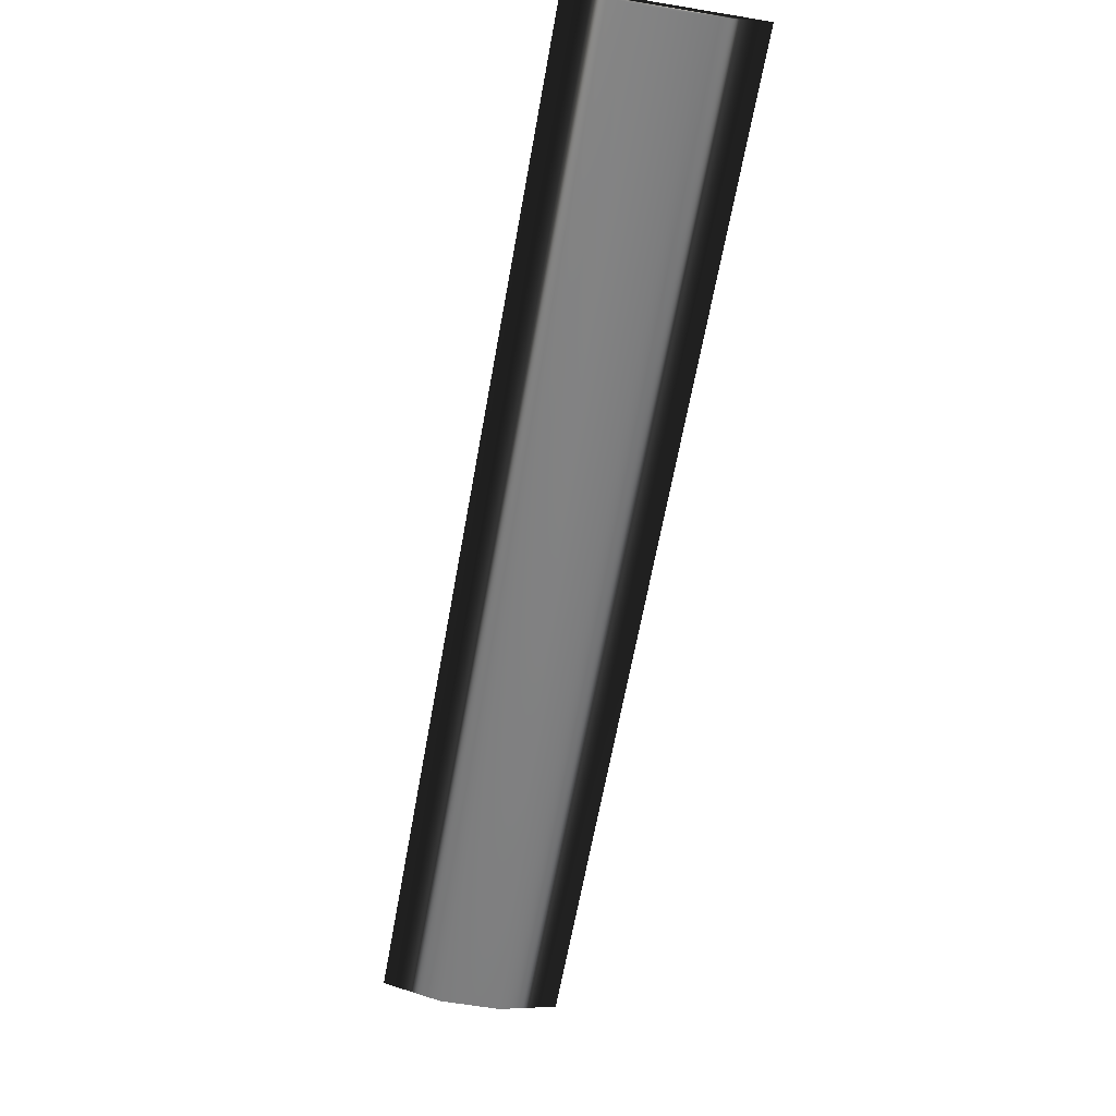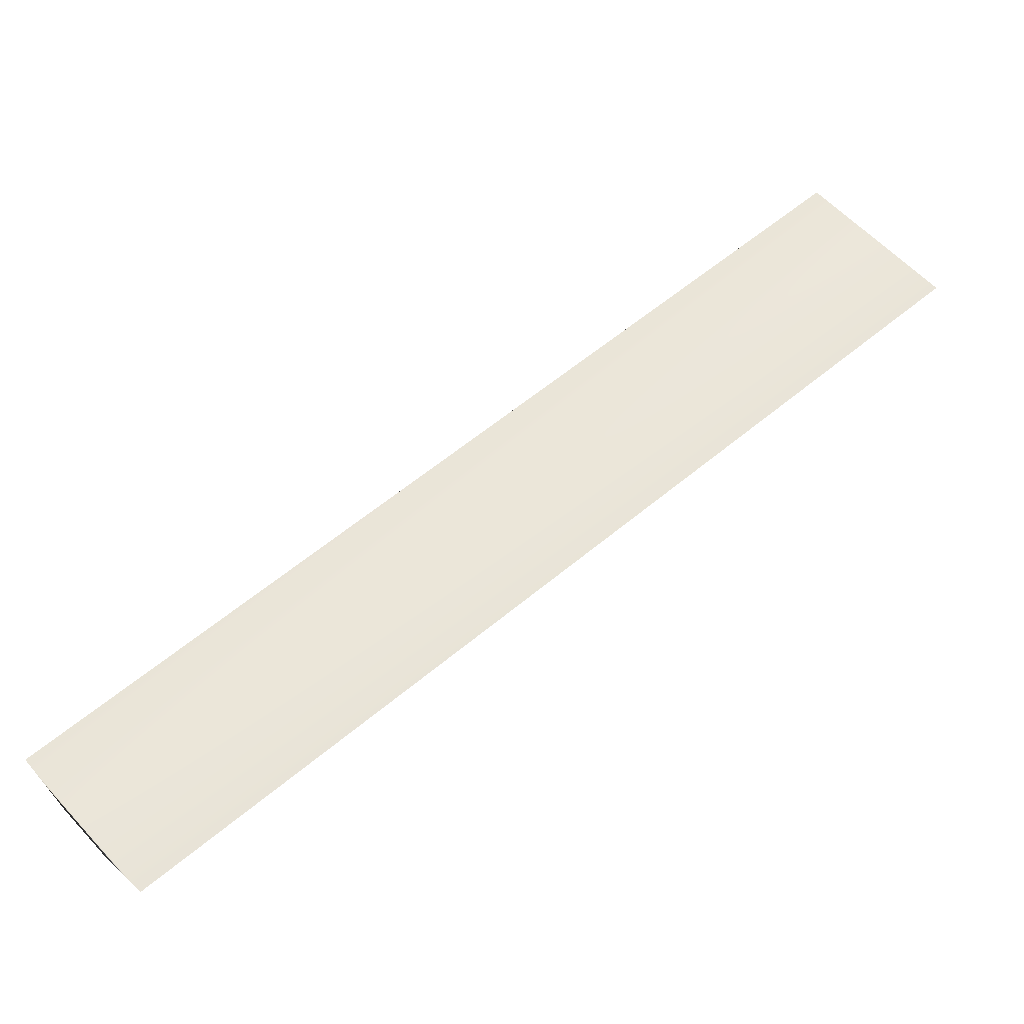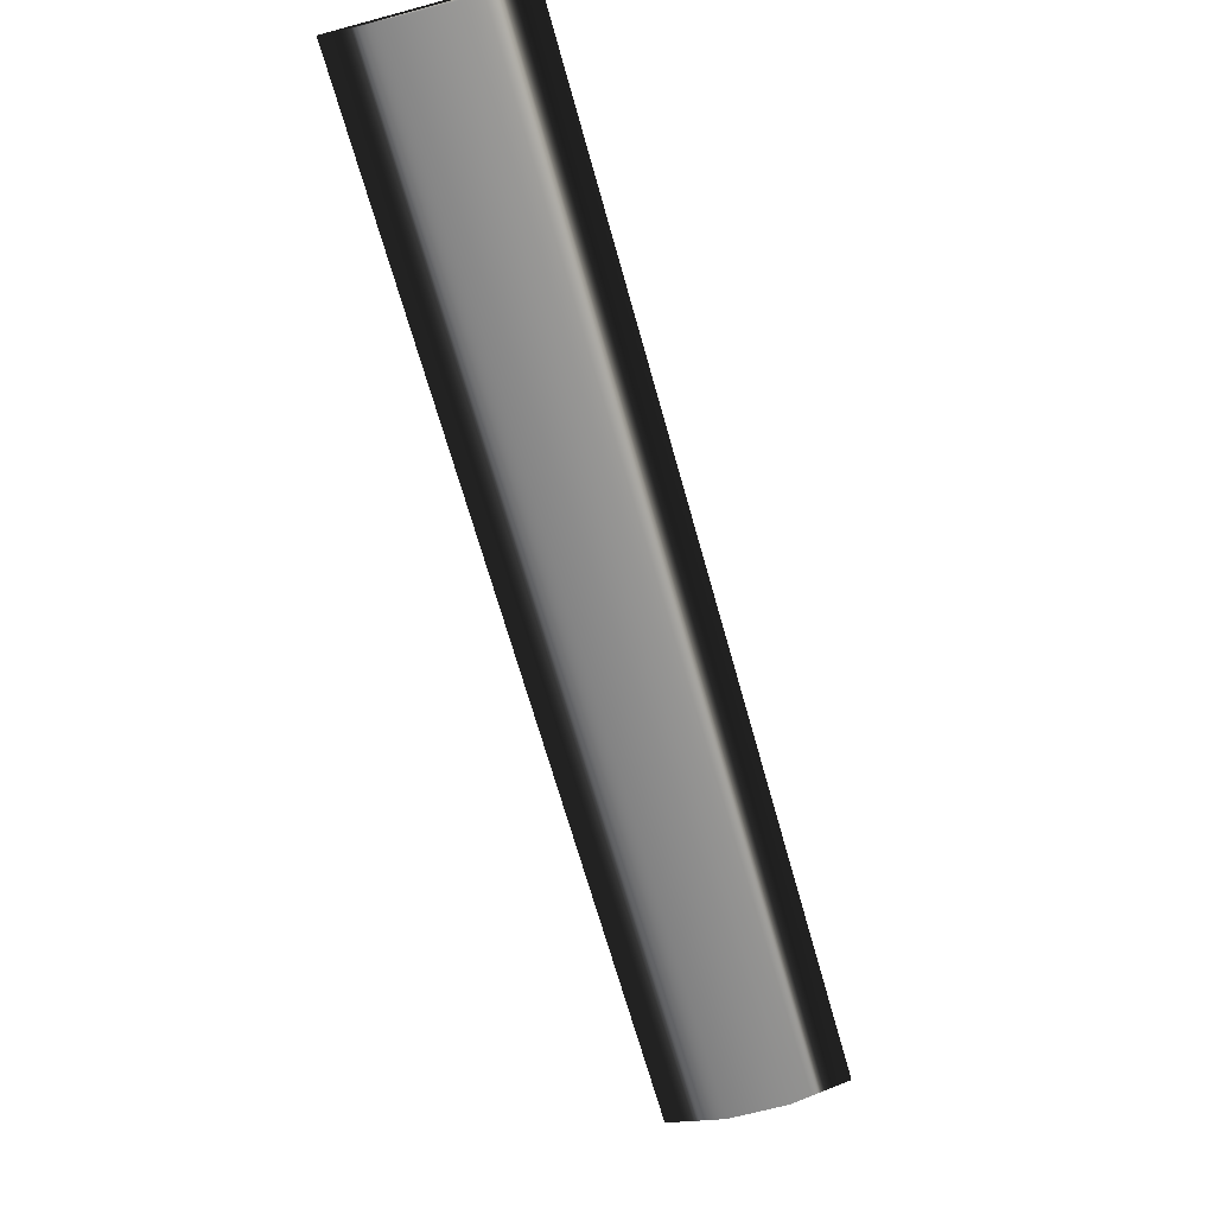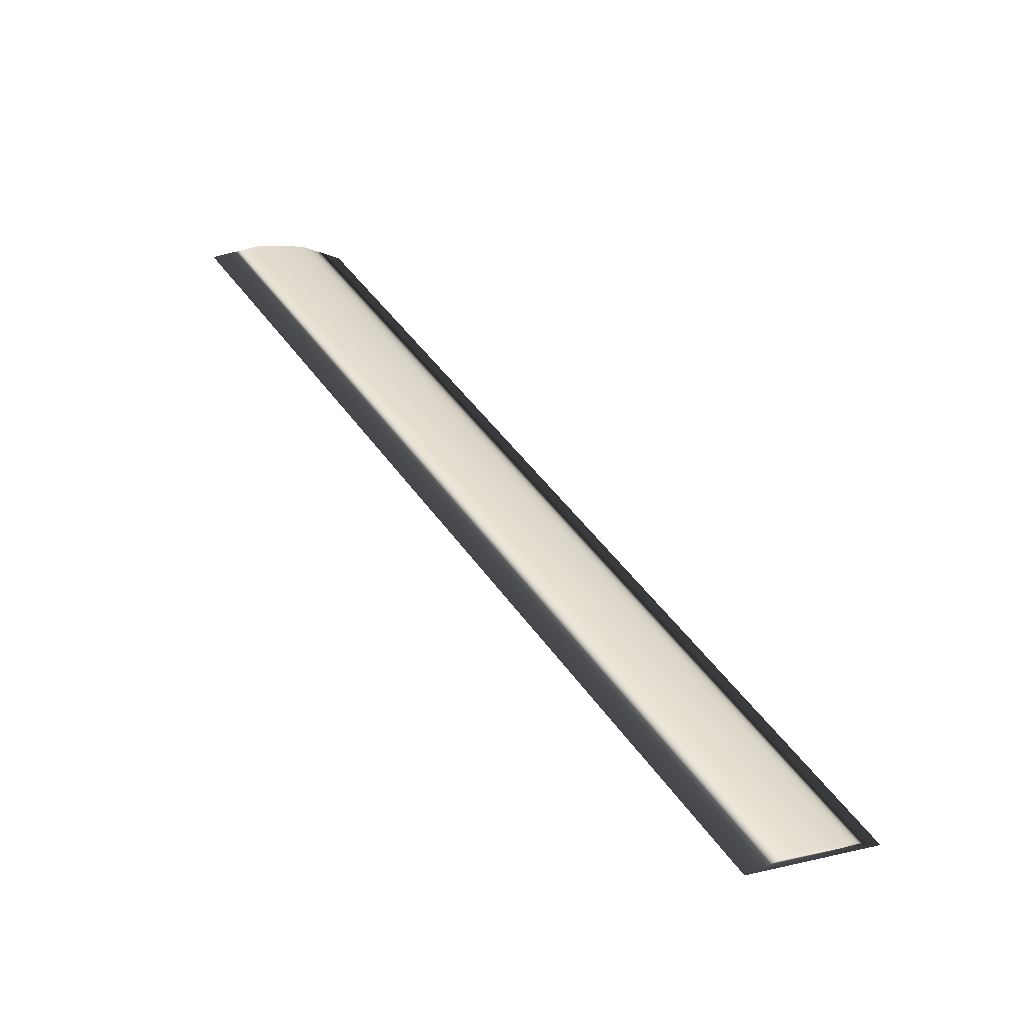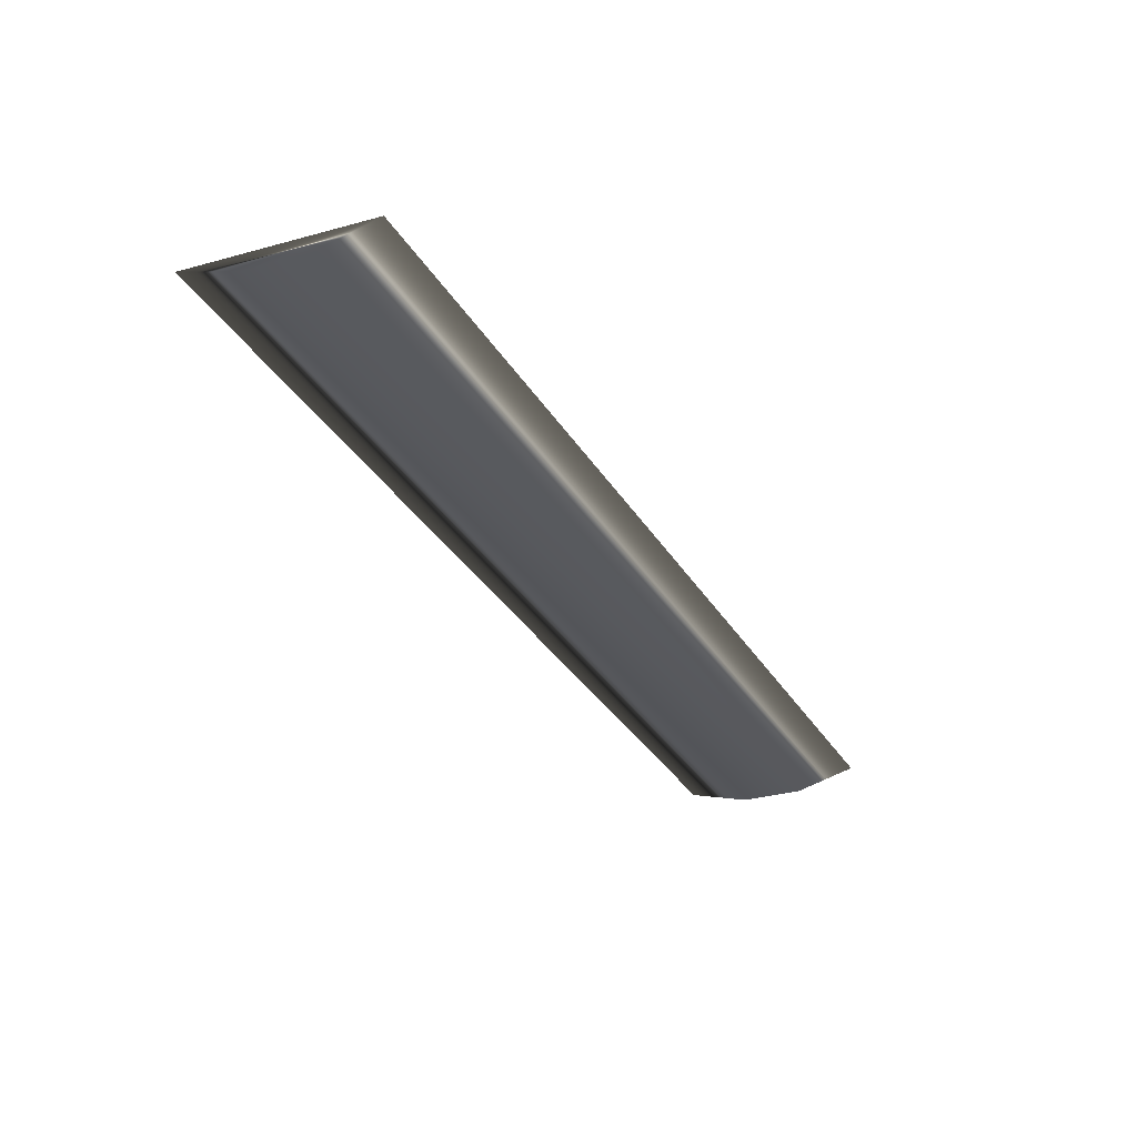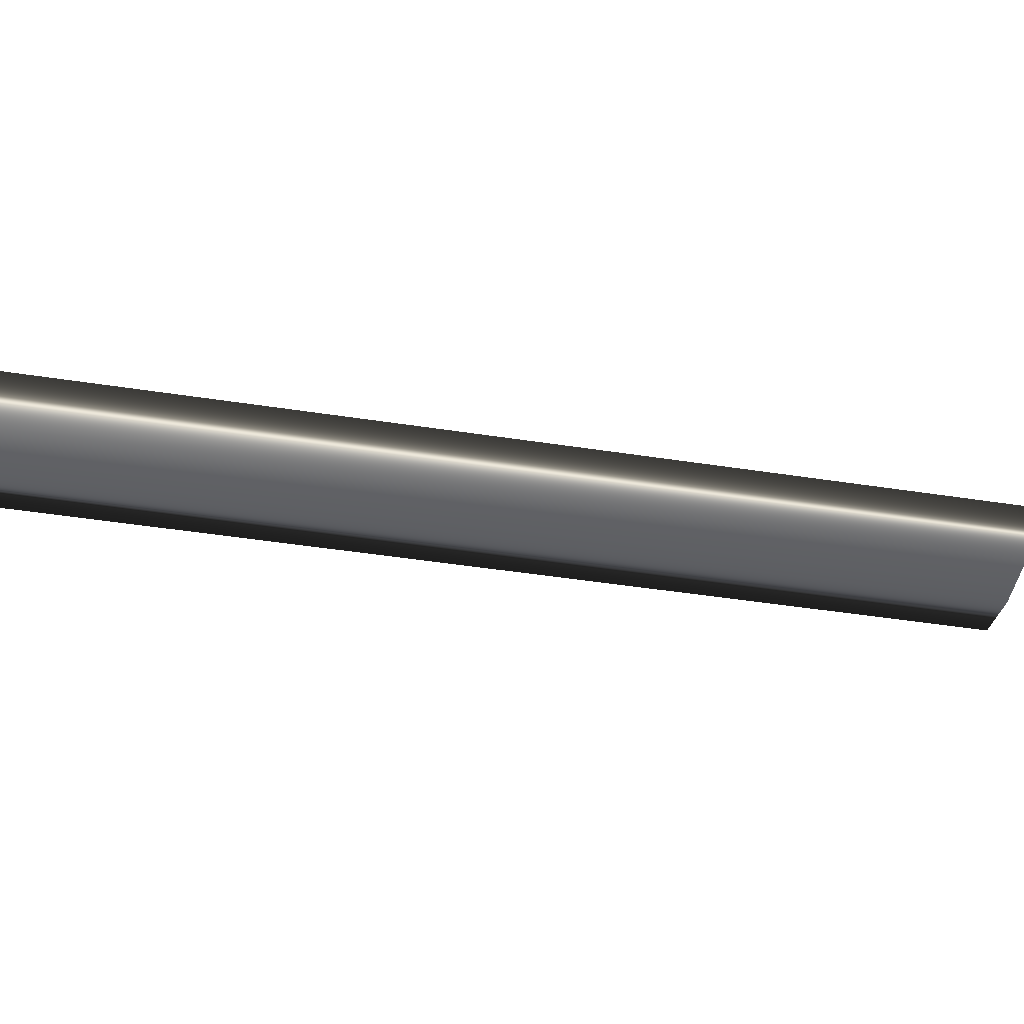
<metadata>
{"format":"obj","ext":"obj","renderer":"f3d","projection":"perspective","resolution":1024,"background":"white","views":[{"elev":-59.5,"azim":-43.8,"up":"+Y"},{"elev":56.8,"azim":14.3,"up":"+Y"},{"elev":-65.3,"azim":161.3,"up":"+Y"},{"elev":-58.1,"azim":-19.9,"up":"+Z"},{"elev":-28.4,"azim":-9.8,"up":"+Y"},{"elev":-47.2,"azim":-134.4,"up":"+Y"}]}
</metadata>
<code>
v 3508 -5722 2055
v 3816 -5728 1598
v 3867 -5737 1633
v 3841 -5736 1615
v 3893 -5728 1650
v 3559 -5731 2090
v 3533 -5730 2072
v 3585 -5722 2107
f 3 4 5
f 4 2 5
f 2 1 5
f 1 8 5
f 1 7 8
f 7 6 8
f 4 7 1
f 1 2 4
f 3 6 7
f 7 4 3
f 5 8 6
f 6 3 5

</code>
